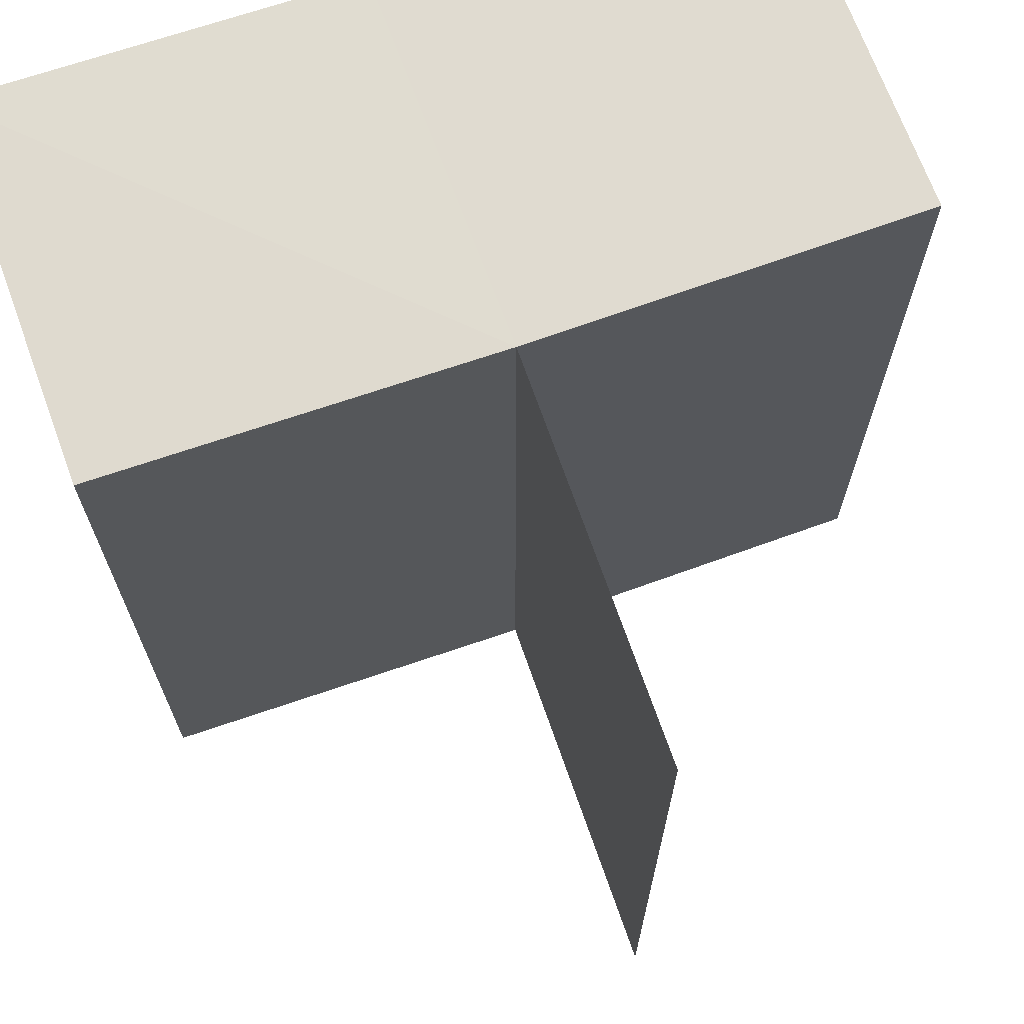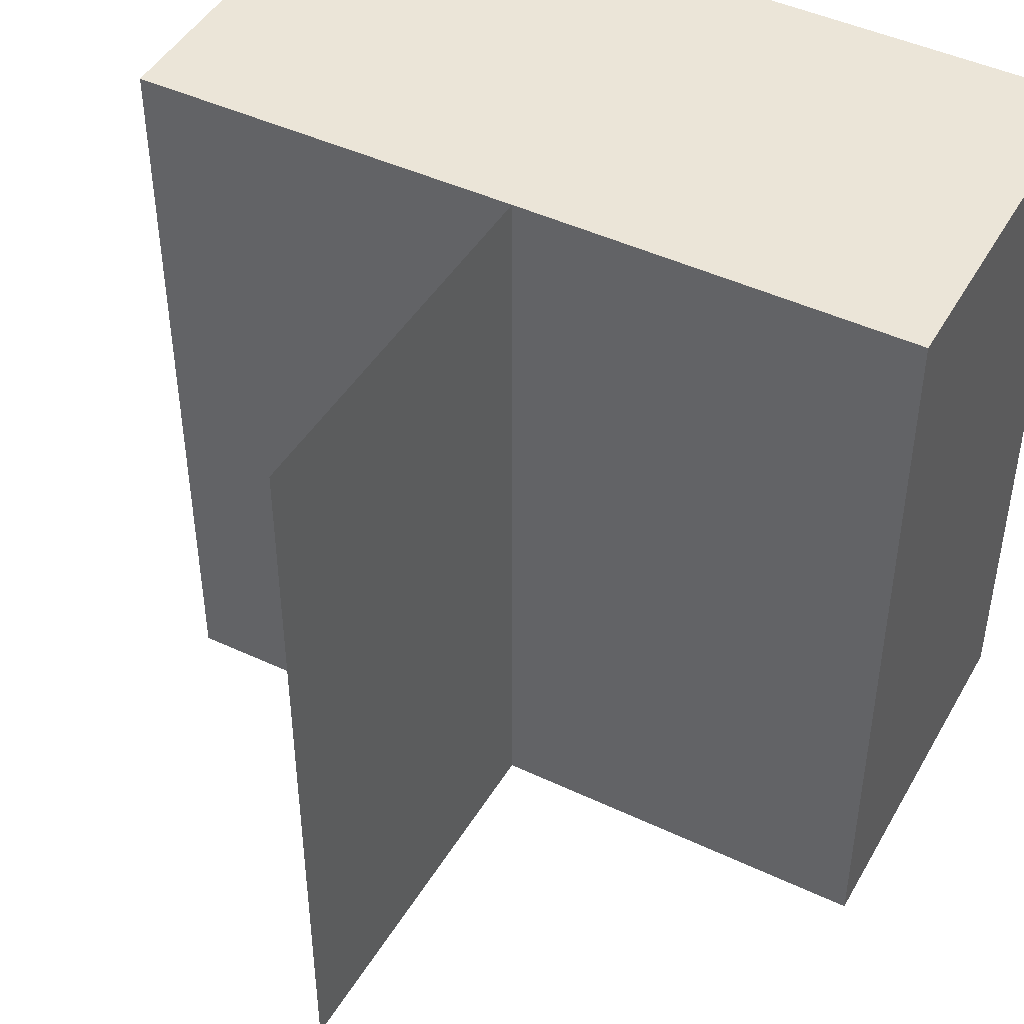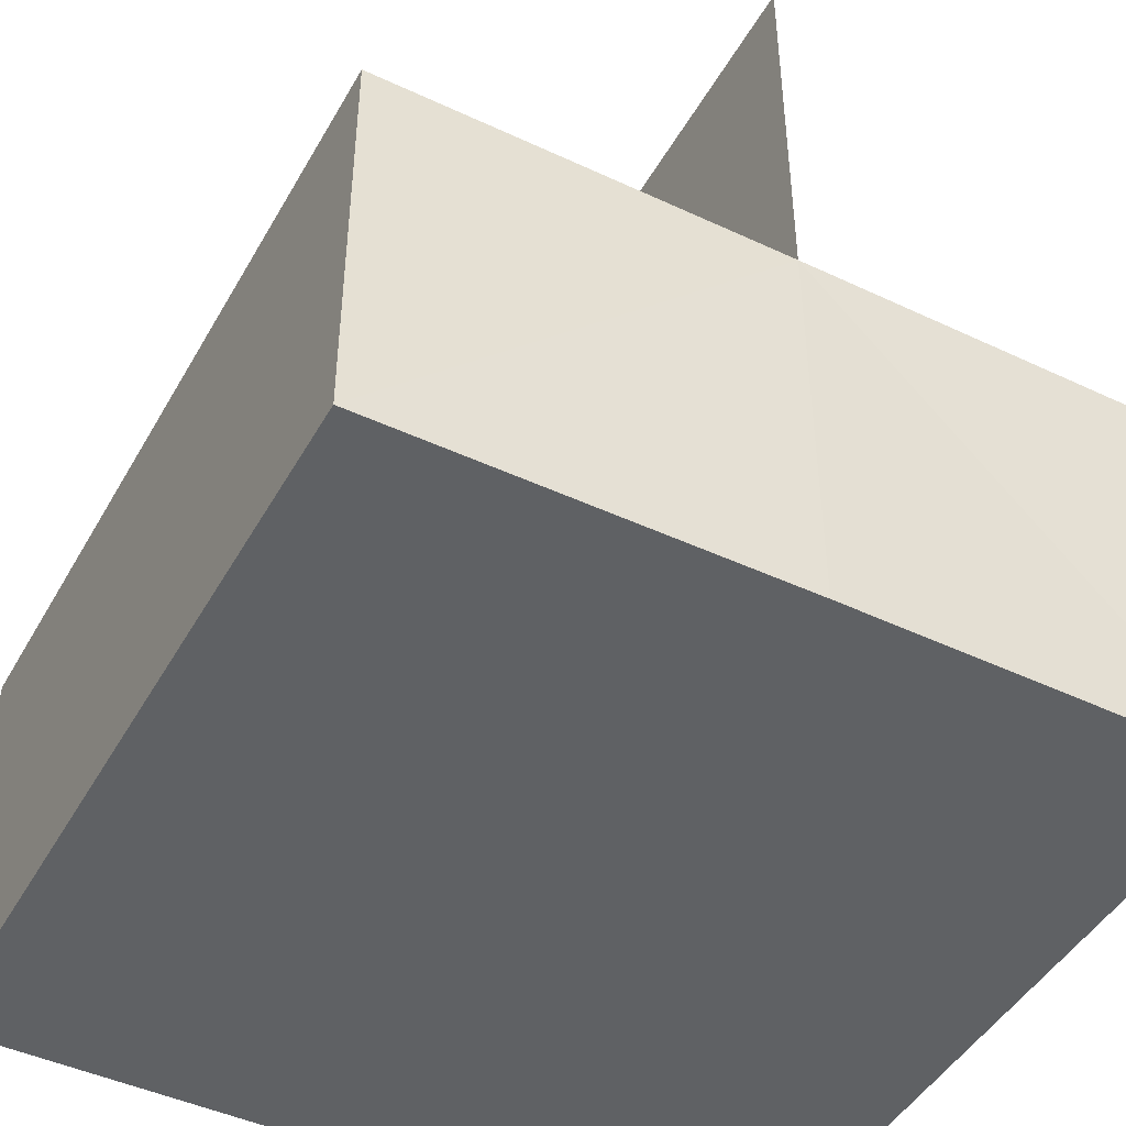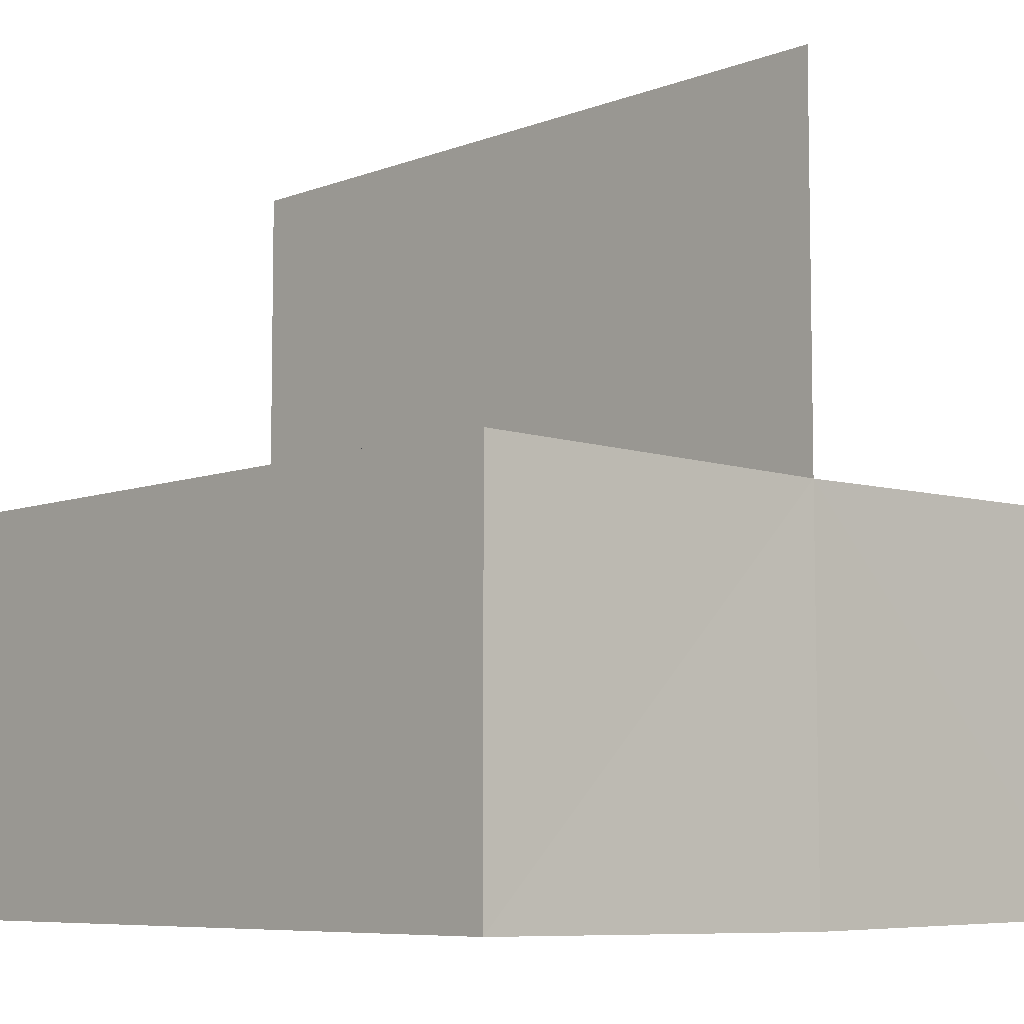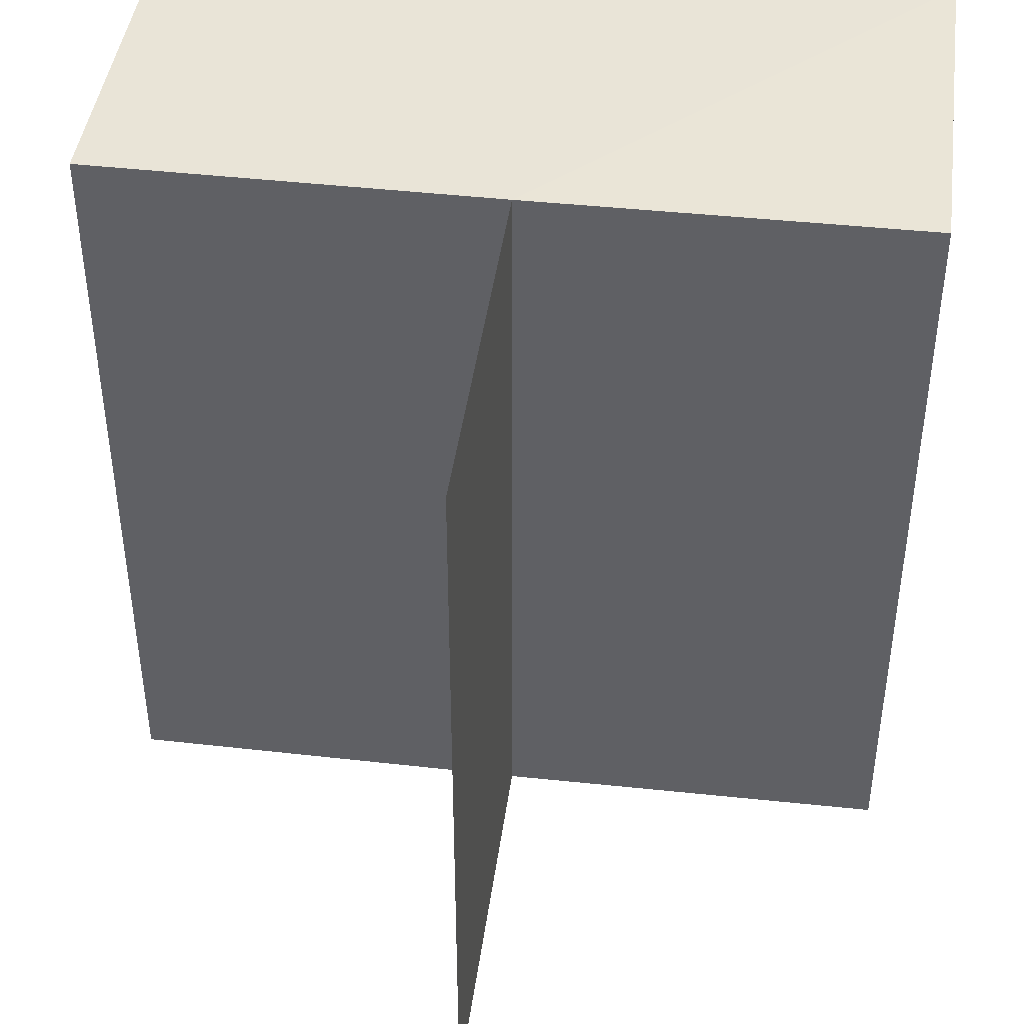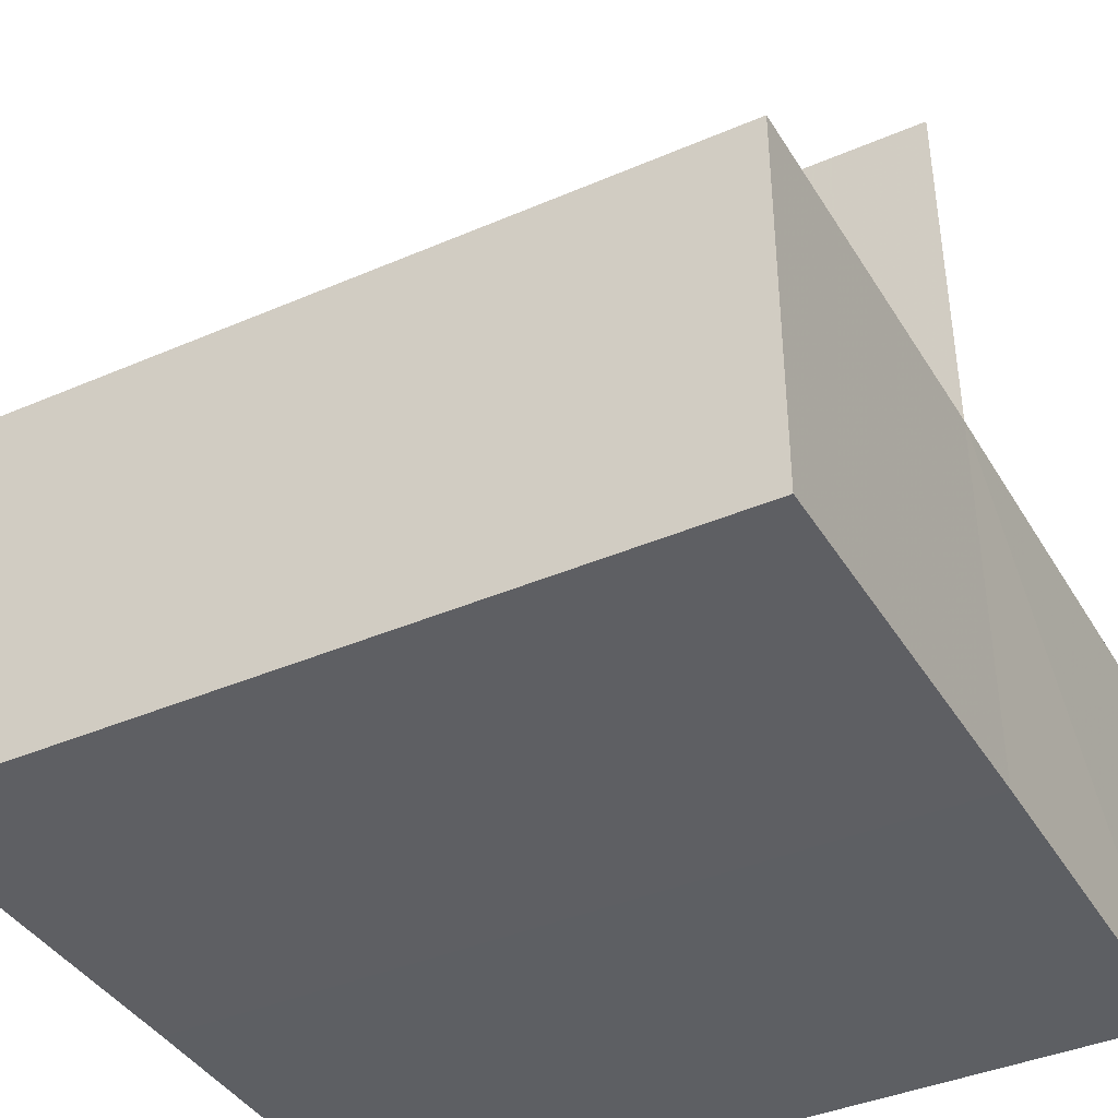
<metadata>
{"format":"obj","ext":"obj","renderer":"f3d","projection":"perspective","resolution":1024,"background":"white","views":[{"elev":69.7,"azim":160.5,"up":"+Z"},{"elev":45.5,"azim":-151.4,"up":"+Z"},{"elev":-46.1,"azim":-28.2,"up":"+Y"},{"elev":-7.2,"azim":-42.6,"up":"+Y"},{"elev":43.7,"azim":-172.6,"up":"+Z"},{"elev":-40.5,"azim":118.3,"up":"+Y"}]}
</metadata>
<code>
o 8199
v 2211 1880 15.4
v 2211 1880 15.4
v 2211 1880 15.42
v 2211 1880 15.4
v 2211 1880 15.42
v 2211 1880 15.4
v 2211 1880 15.42
v 2211 1880 15.4
v 2211 1880 15.4
v 2211 1880 15.42
v 2211 1880 15.42
v 2211 1880 15.42
v 2211 1880 15.4
v 2211 1880 15.4
v 2211 1880 15.4
v 2211 1880 15.4
v 2211 1880 15.42
v 2211 1880 15.4
v 2211 1880 15.4
v 2211 1880 15.4
v 2211 1880 15.4
v 2211 1880 15.4
v 2211 1880 15.42
v 2211 1880 15.42
v 2211 1880 15.4
v 2211 1880 15.4
v 2211 1880 15.4
v 2211 1880 15.4
v 2211 1880 15.42
v 2211 1880 15.4
v 2211 1880 15.4
v 2211 1880 15.42
v 2211 1880 15.4
v 2211 1880 15.42
v 2211 1880 15.42
v 2211 1880 15.42
v 2211 1880 15.42
v 2211 1880 15.4
v 2211 1880 15.4
v 2211 1880 15.4
v 2211 1880 15.42
v 2211 1880 15.42
v 2211 1880 15.42
v 2211 1880 15.42
v 2211 1880 15.42
f 1 2 3
f 4 2 5
f 3 6 7
f 5 6 7
f 2 8 9
f 10 9 11
f 12 13 10
f 14 15 12
f 15 16 17
f 18 9 19
f 18 19 20
f 21 20 22
f 23 20 24
f 25 26 23
f 27 28 29
f 27 30 29
f 29 31 32
f 29 33 34
f 29 35 36
f 37 38 36
f 39 40 37
f 41 42 35
f 41 43 42
f 44 45 43

</code>
